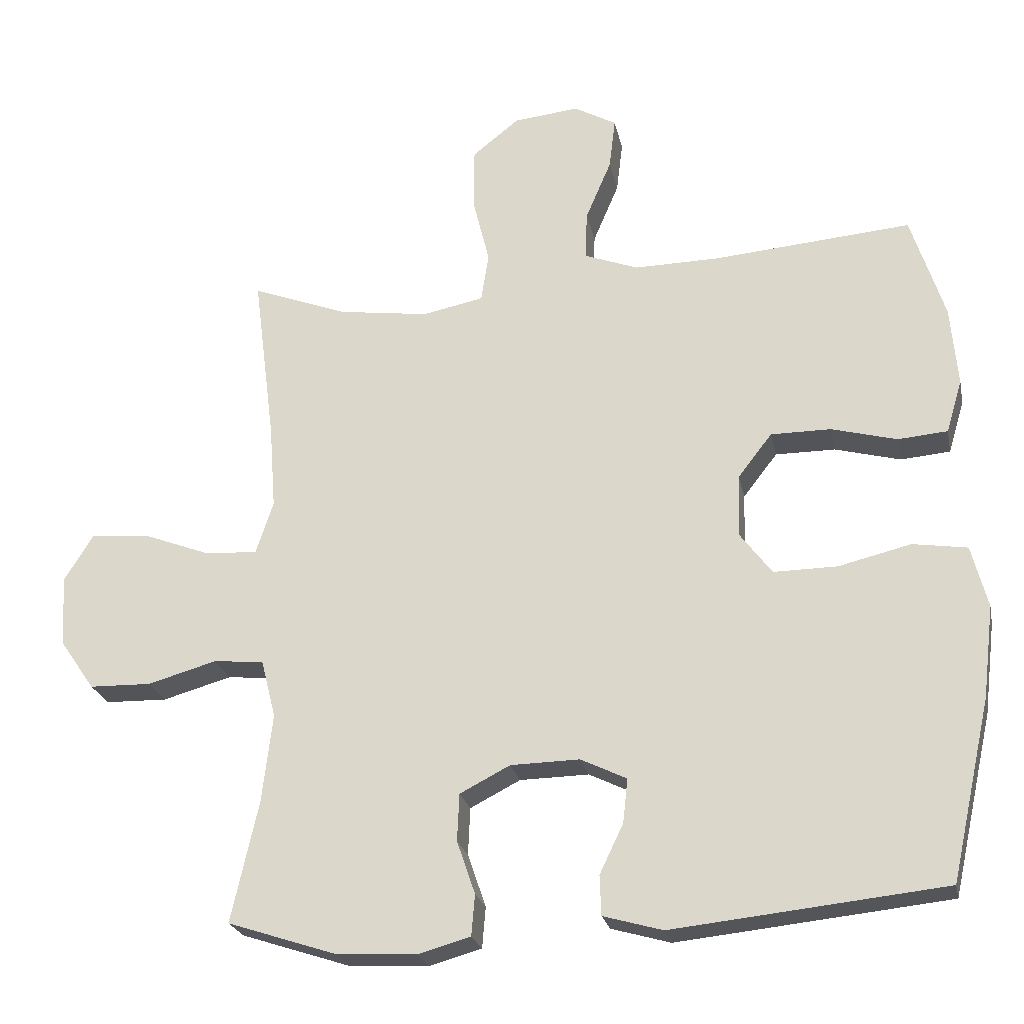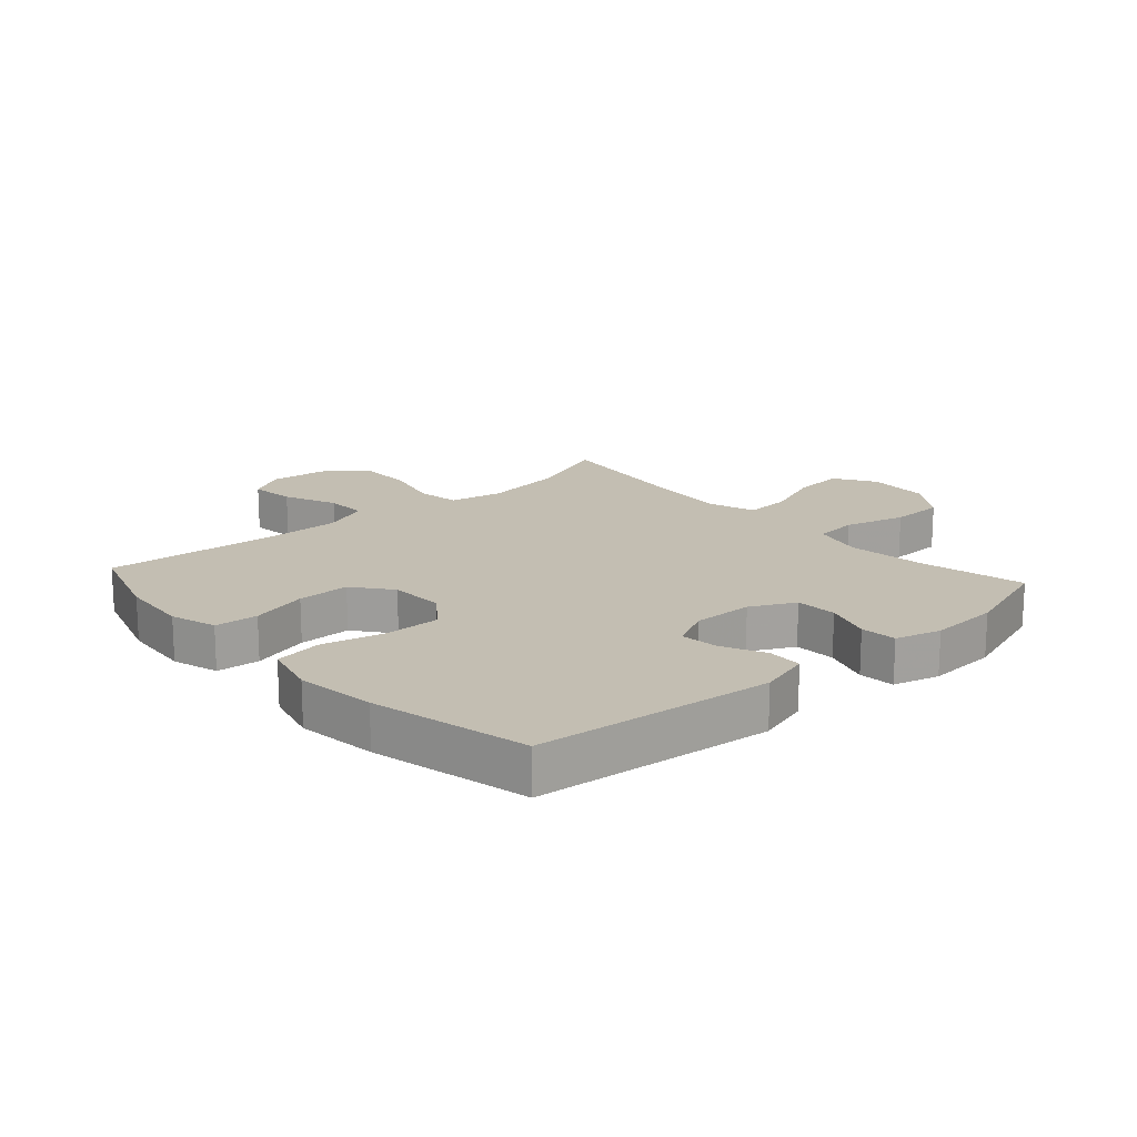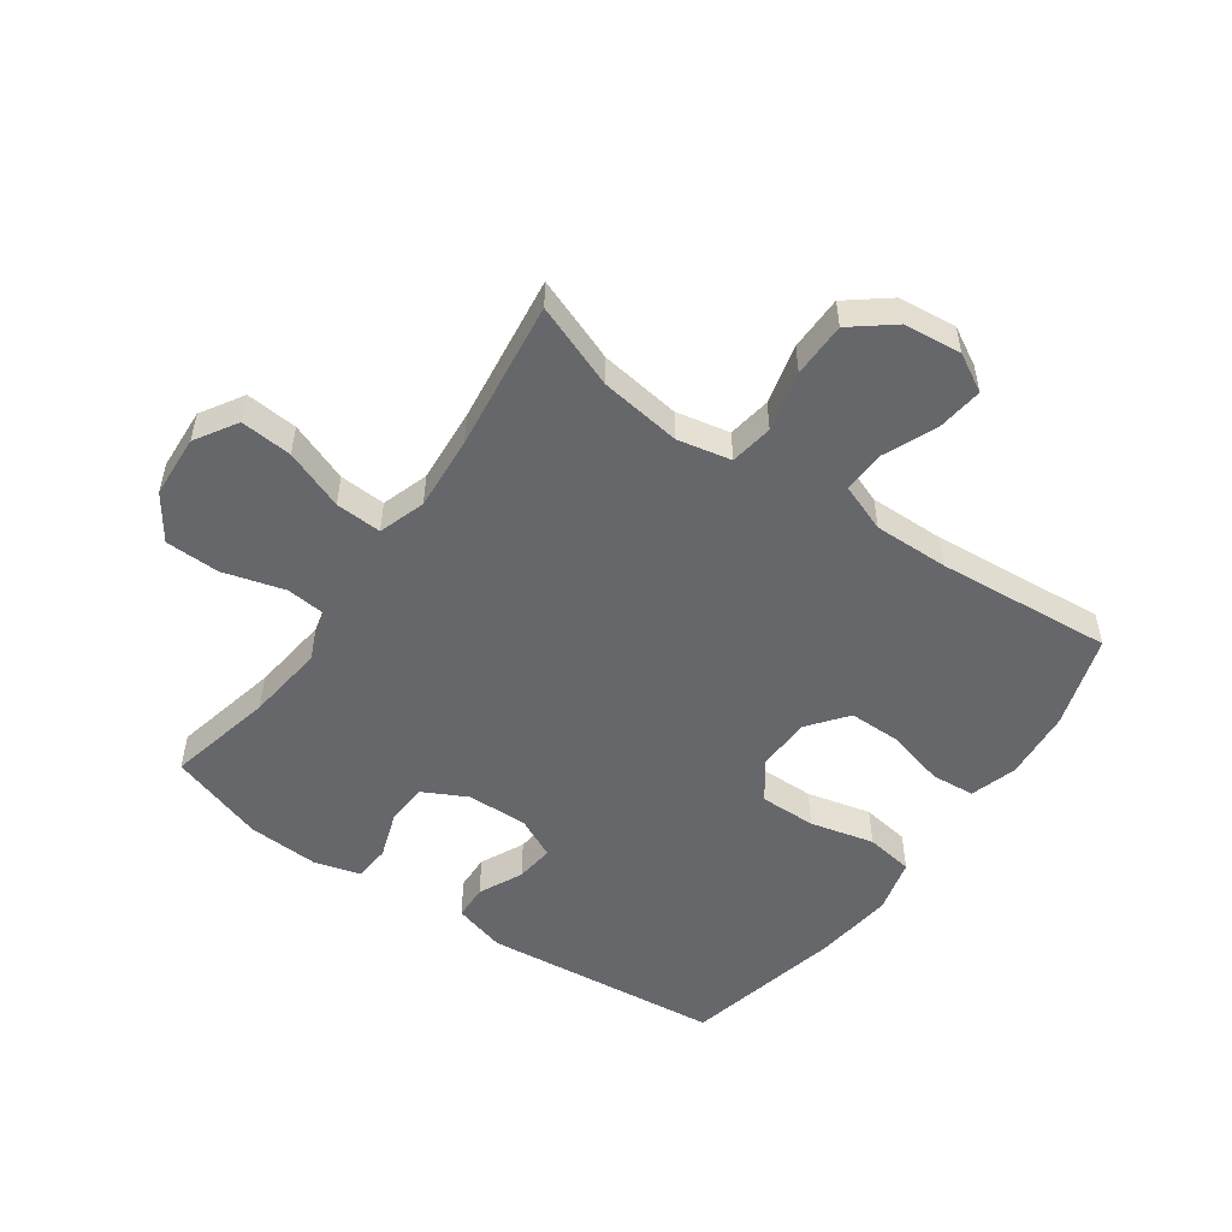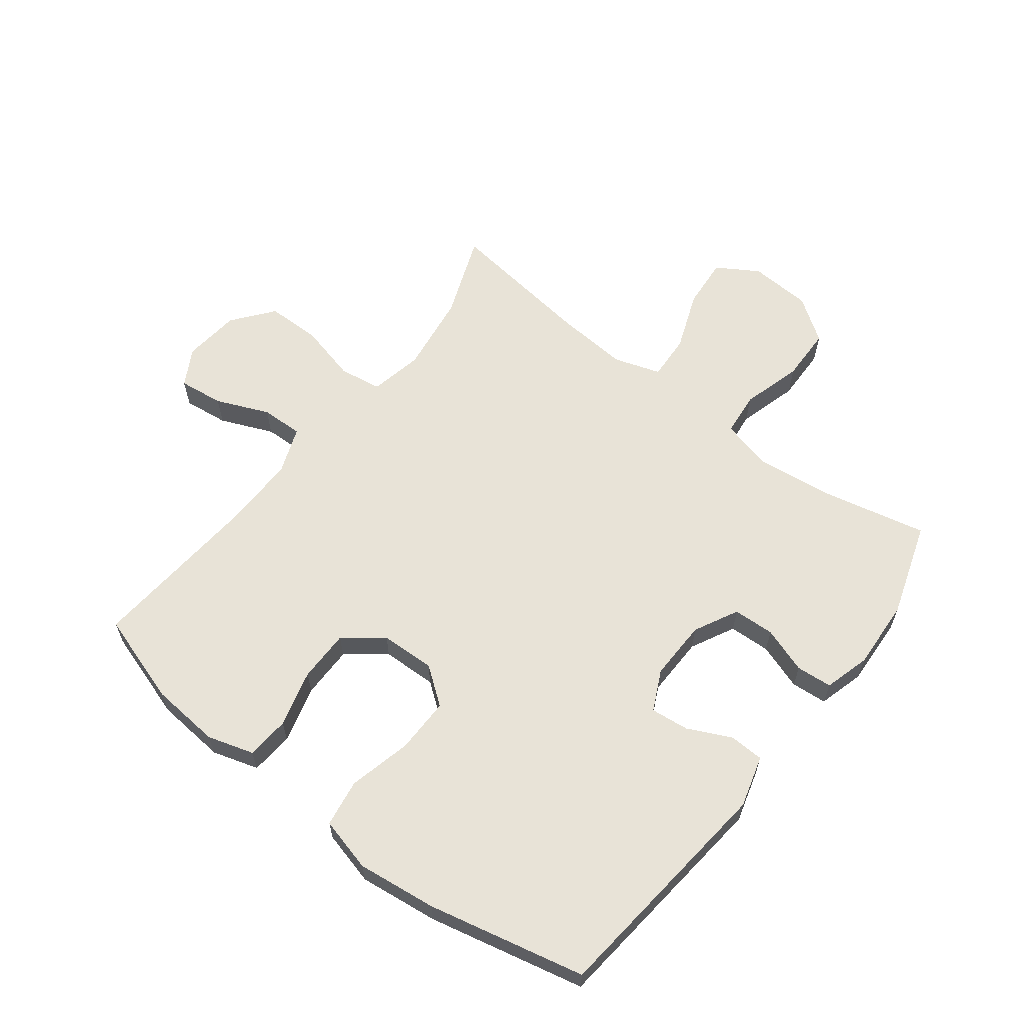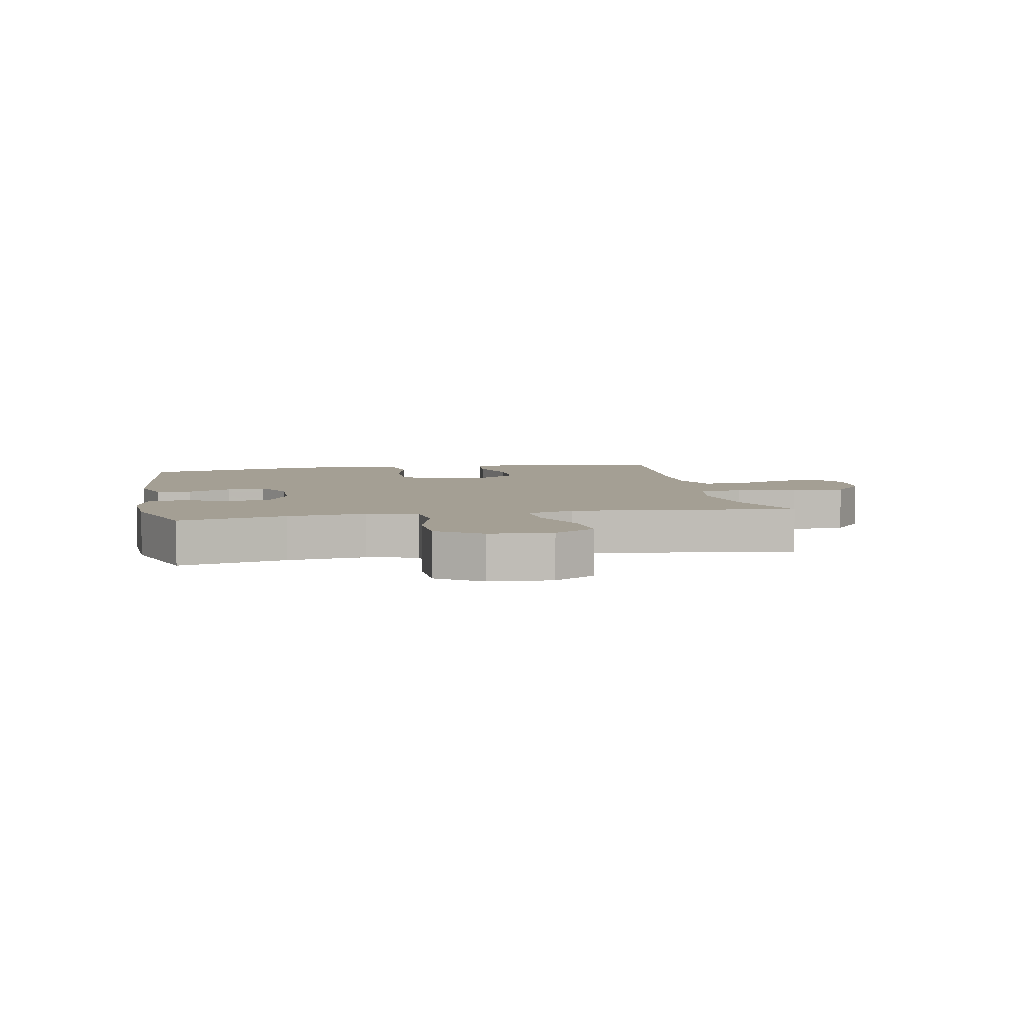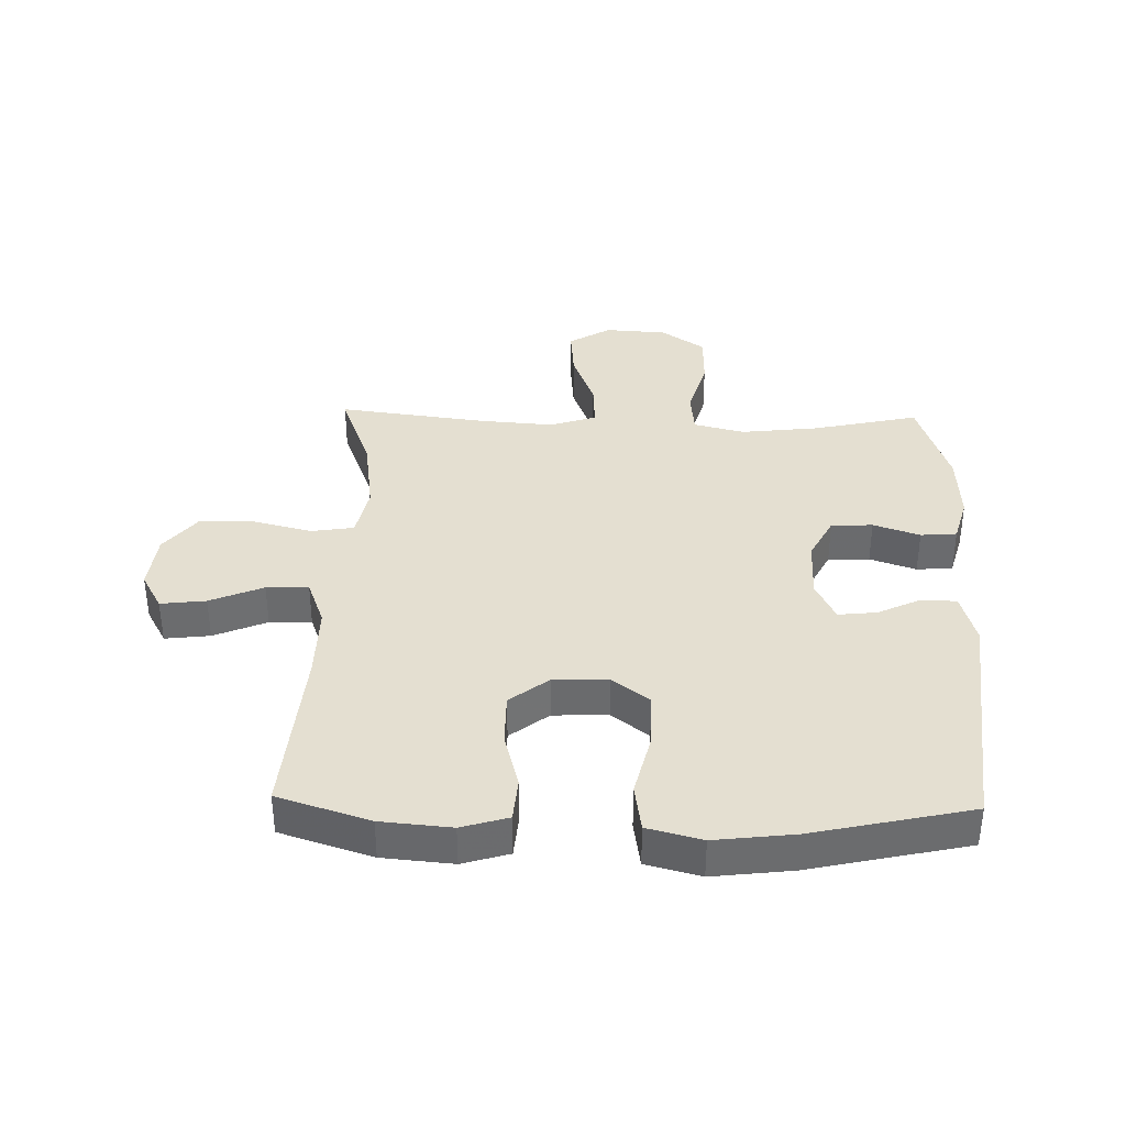
<metadata>
{"format":"obj","ext":"obj","renderer":"f3d","projection":"perspective","resolution":1024,"background":"white","views":[{"elev":-23.7,"azim":11.6,"up":"+Z"},{"elev":17.4,"azim":138.1,"up":"+Y"},{"elev":-52.1,"azim":-35.1,"up":"+Y"},{"elev":61.9,"azim":127.6,"up":"+Y"},{"elev":5.5,"azim":-100.9,"up":"+Y"},{"elev":36.8,"azim":91.5,"up":"+Y"}]}
</metadata>
<code>
v 0.5 0.07 0.5
v 0.548 0.07 0.35
v 0.558 0.07 0.235
v 0.535 0.07 0.159
v 0.464 0.07 0.153
v 0.37 0.07 0.178
v 0.284 0.07 0.178
v 0.235 0.07 0.115
v 0.232 0.07 0.025
v 0.278 0.07 -0.036
v 0.369 0.07 -0.035
v 0.473 0.07 -0.01
v 0.551 0.07 -0.022
v 0.574 0.07 -0.111
v 0.558 0.07 -0.242
v 0.5 0.07 -0.5
v 0.111 0.07 -0.541
v 0.026 0.07 -0.517
v 0.024 0.07 -0.46
v 0.058 0.07 -0.389
v 0.065 0.07 -0.326
v -0.001 0.07 -0.294
v -0.1 0.07 -0.296
v -0.172 0.07 -0.333
v -0.175 0.07 -0.401
v -0.149 0.07 -0.477
v -0.154 0.07 -0.536
v -0.229 0.07 -0.557
v -0.344 0.07 -0.551
v -0.5 0.07 -0.5
v -0.461 0.07 -0.326
v -0.446 0.07 -0.199
v -0.467 0.07 -0.116
v -0.539 0.07 -0.109
v -0.638 0.07 -0.137
v -0.727 0.07 -0.135
v -0.777 0.07 -0.063
v -0.783 0.07 0.039
v -0.741 0.07 0.107
v -0.657 0.07 0.1
v -0.56 0.07 0.063
v -0.485 0.07 0.059
v -0.46 0.07 0.135
v -0.469 0.07 0.256
v -0.5 0.07 0.5
v -0.363 0.07 0.448
v -0.232 0.07 0.43
v -0.145 0.07 0.448
v -0.134 0.07 0.518
v -0.158 0.07 0.615
v -0.157 0.07 0.704
v -0.09 0.07 0.757
v 0.004 0.07 0.767
v 0.065 0.07 0.733
v 0.056 0.07 0.659
v 0.019 0.07 0.572
v 0.017 0.07 0.503
v 0.094 0.07 0.474
v 0.216 0.07 0.476
v 0.5 0 0.5
v 0.548 0 0.35
v 0.558 0 0.235
v 0.535 0 0.159
v 0.464 0 0.153
v 0.37 0 0.178
v 0.284 0 0.178
v 0.235 0 0.115
v 0.232 0 0.025
v 0.278 0 -0.036
v 0.369 0 -0.035
v 0.473 0 -0.01
v 0.551 0 -0.022
v 0.574 0 -0.111
v 0.558 0 -0.242
v 0.5 0 -0.5
v 0.111 0 -0.541
v 0.026 0 -0.517
v 0.024 0 -0.46
v 0.058 0 -0.389
v 0.065 0 -0.326
v -0.001 0 -0.294
v -0.1 0 -0.296
v -0.172 0 -0.333
v -0.175 0 -0.401
v -0.149 0 -0.477
v -0.154 0 -0.536
v -0.229 0 -0.557
v -0.344 0 -0.551
v -0.5 0 -0.5
v -0.461 0 -0.326
v -0.446 0 -0.199
v -0.467 0 -0.116
v -0.539 0 -0.109
v -0.638 0 -0.137
v -0.727 0 -0.135
v -0.777 0 -0.063
v -0.783 0 0.039
v -0.741 0 0.107
v -0.657 0 0.1
v -0.56 0 0.063
v -0.485 0 0.059
v -0.46 0 0.135
v -0.469 0 0.256
v -0.5 0 0.5
v -0.363 0 0.448
v -0.232 0 0.43
v -0.145 0 0.448
v -0.134 0 0.518
v -0.158 0 0.615
v -0.157 0 0.704
v -0.09 0 0.757
v 0.004 0 0.767
v 0.065 0 0.733
v 0.056 0 0.659
v 0.019 0 0.572
v 0.017 0 0.503
v 0.094 0 0.474
v 0.216 0 0.476
f 53 54 55 56
f 53 56 57
f 52 53 57
f 49 50 51 52
f 48 49 52 57
f 44 45 46
f 43 44 46 47
f 42 43 47 48
f 38 39 40 41
f 38 41 42
f 37 38 42
f 34 35 36 37
f 33 34 37 42
f 32 33 42 48
f 28 29 30 31
f 25 26 27 28
f 24 25 28 31
f 23 24 31 32
f 17 18 19 20
f 17 20 21
f 16 17 21
f 15 16 21 22
f 11 12 13 14
f 10 11 14 15
f 3 4 5 6
f 3 6 7
f 59 1 2 3
f 58 59 3 7
f 10 15 22 23
f 9 10 23 32
f 8 9 32 48
f 48 57 58
f 7 8 48 58
f 115 114 113 112
f 116 115 112
f 116 112 111
f 111 110 109 108
f 116 111 108 107
f 105 104 103
f 106 105 103 102
f 107 106 102 101
f 100 99 98 97
f 101 100 97
f 101 97 96
f 96 95 94 93
f 101 96 93 92
f 107 101 92 91
f 90 89 88 87
f 87 86 85 84
f 90 87 84 83
f 91 90 83 82
f 79 78 77 76
f 80 79 76
f 80 76 75
f 81 80 75 74
f 73 72 71 70
f 74 73 70 69
f 65 64 63 62
f 66 65 62
f 62 61 60 118
f 66 62 118 117
f 82 81 74 69
f 91 82 69 68
f 107 91 68 67
f 117 116 107
f 117 107 67 66
f 1 60 61 2
f 2 61 62 3
f 3 62 63 4
f 4 63 64 5
f 5 64 65 6
f 6 65 66 7
f 7 66 67 8
f 8 67 68 9
f 9 68 69 10
f 10 69 70 11
f 11 70 71 12
f 12 71 72 13
f 13 72 73 14
f 14 73 74 15
f 15 74 75 16
f 16 75 76 17
f 17 76 77 18
f 18 77 78 19
f 19 78 79 20
f 20 79 80 21
f 21 80 81 22
f 22 81 82 23
f 23 82 83 24
f 24 83 84 25
f 25 84 85 26
f 26 85 86 27
f 27 86 87 28
f 28 87 88 29
f 29 88 89 30
f 30 89 90 31
f 31 90 91 32
f 32 91 92 33
f 33 92 93 34
f 34 93 94 35
f 35 94 95 36
f 36 95 96 37
f 37 96 97 38
f 38 97 98 39
f 39 98 99 40
f 40 99 100 41
f 41 100 101 42
f 42 101 102 43
f 43 102 103 44
f 44 103 104 45
f 45 104 105 46
f 46 105 106 47
f 47 106 107 48
f 48 107 108 49
f 49 108 109 50
f 50 109 110 51
f 51 110 111 52
f 52 111 112 53
f 53 112 113 54
f 54 113 114 55
f 55 114 115 56
f 56 115 116 57
f 57 116 117 58
f 58 117 118 59
f 59 118 60 1

</code>
